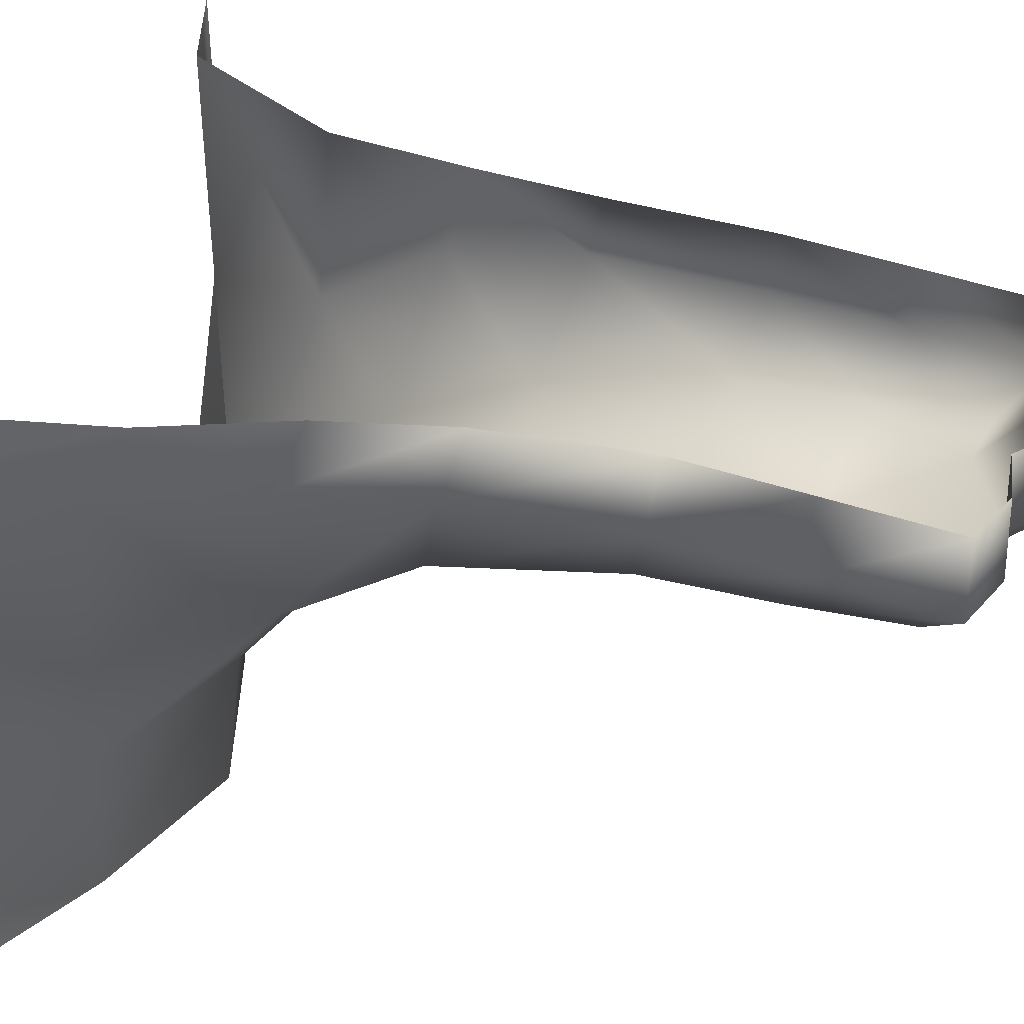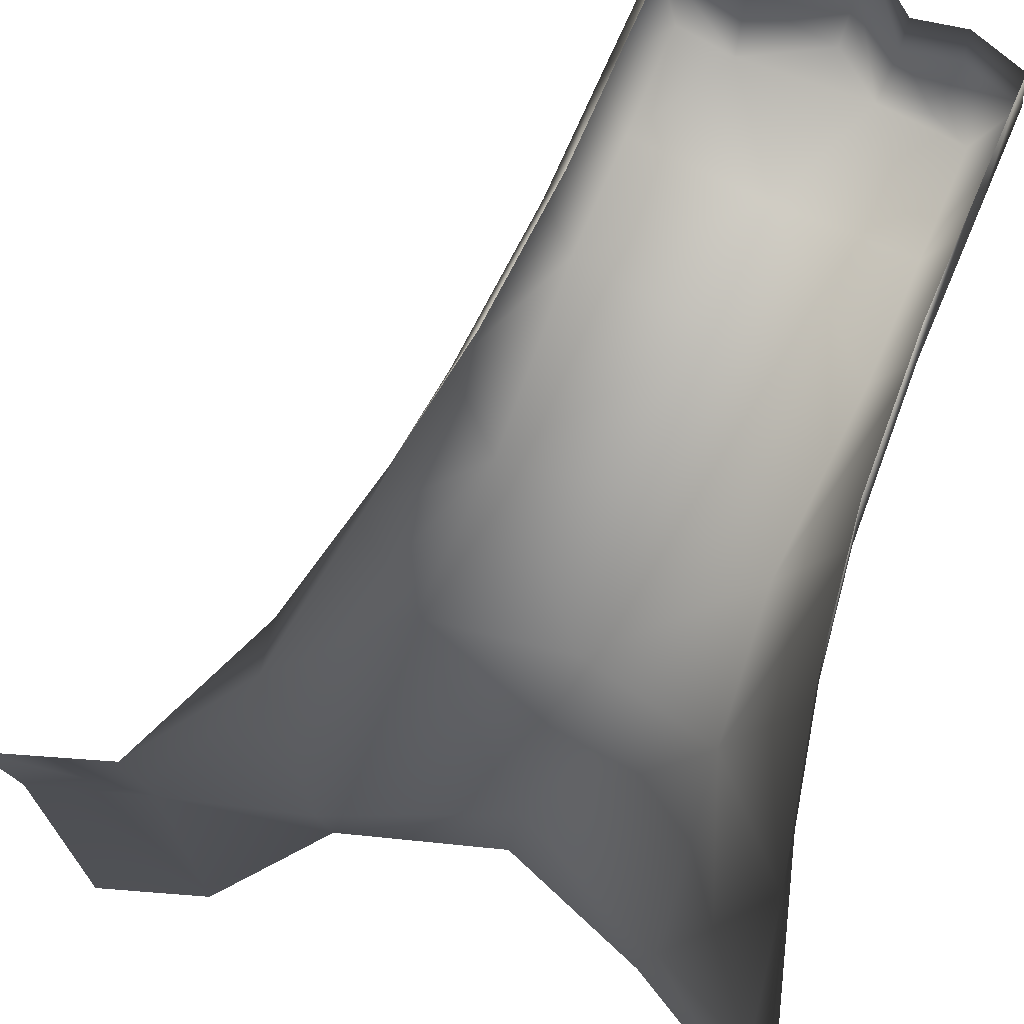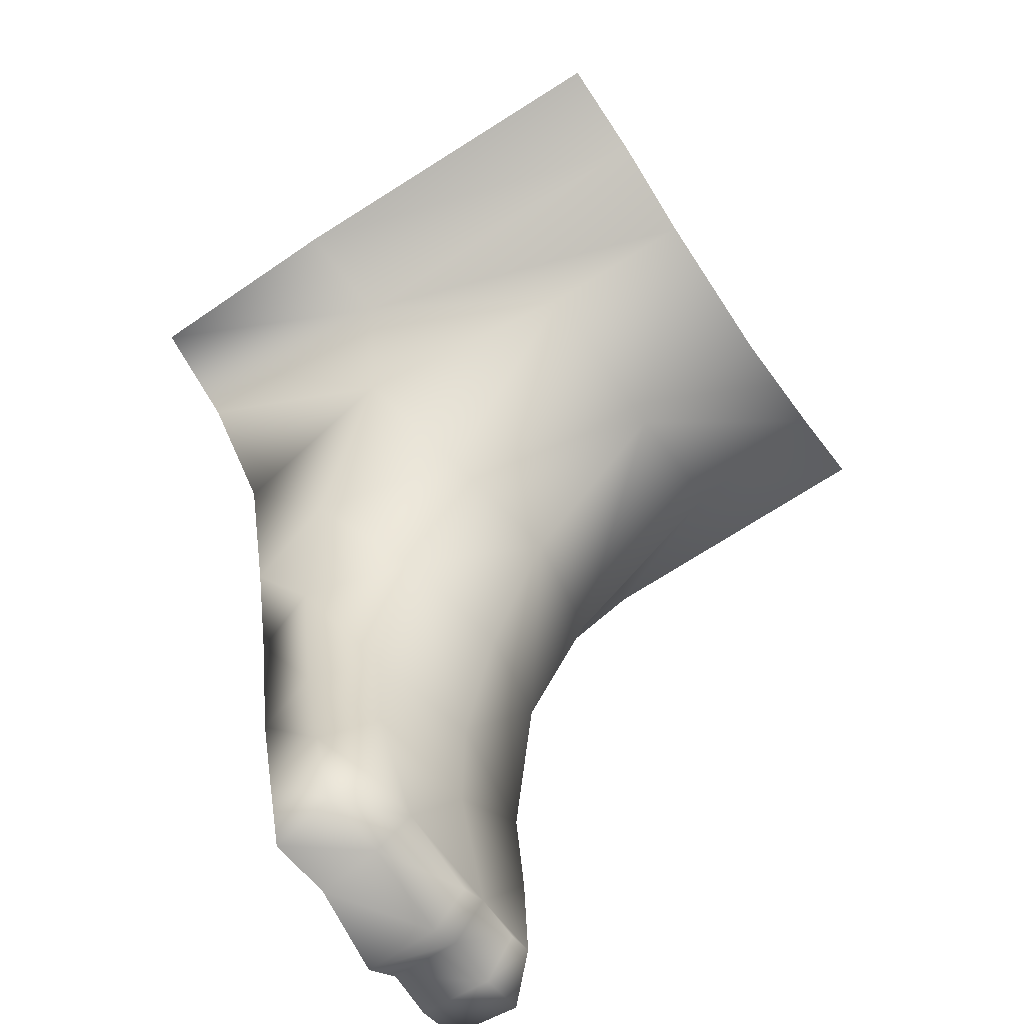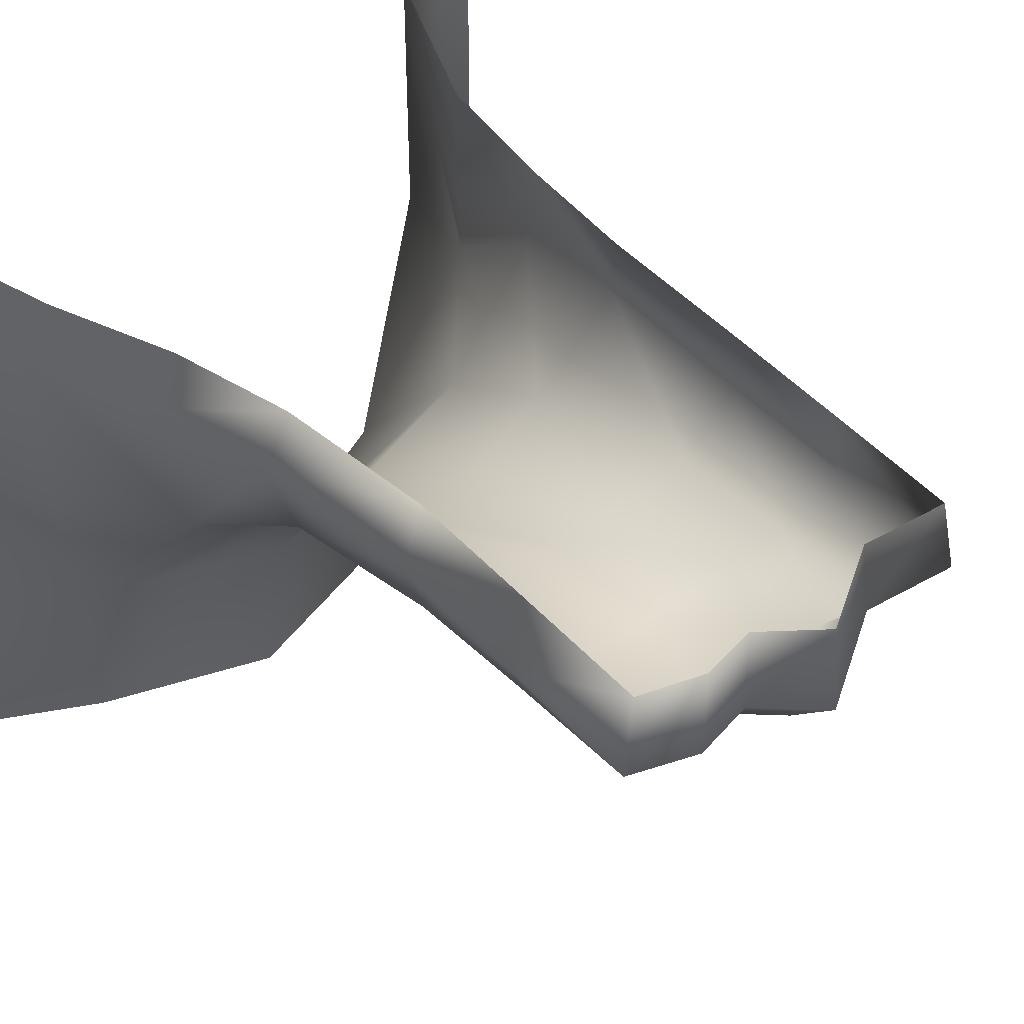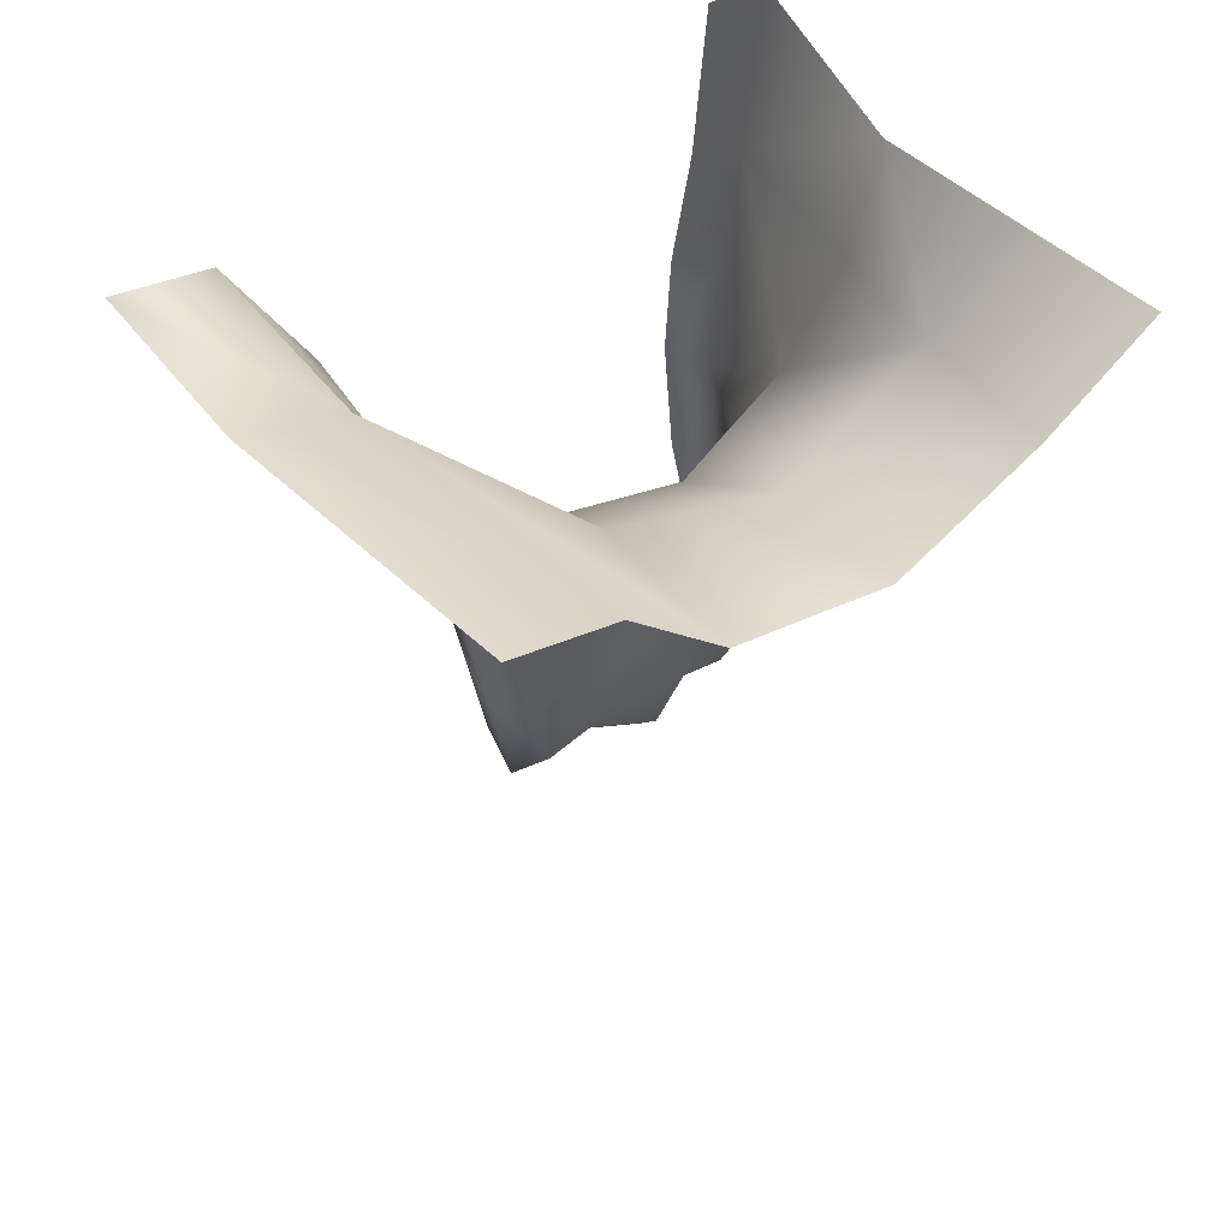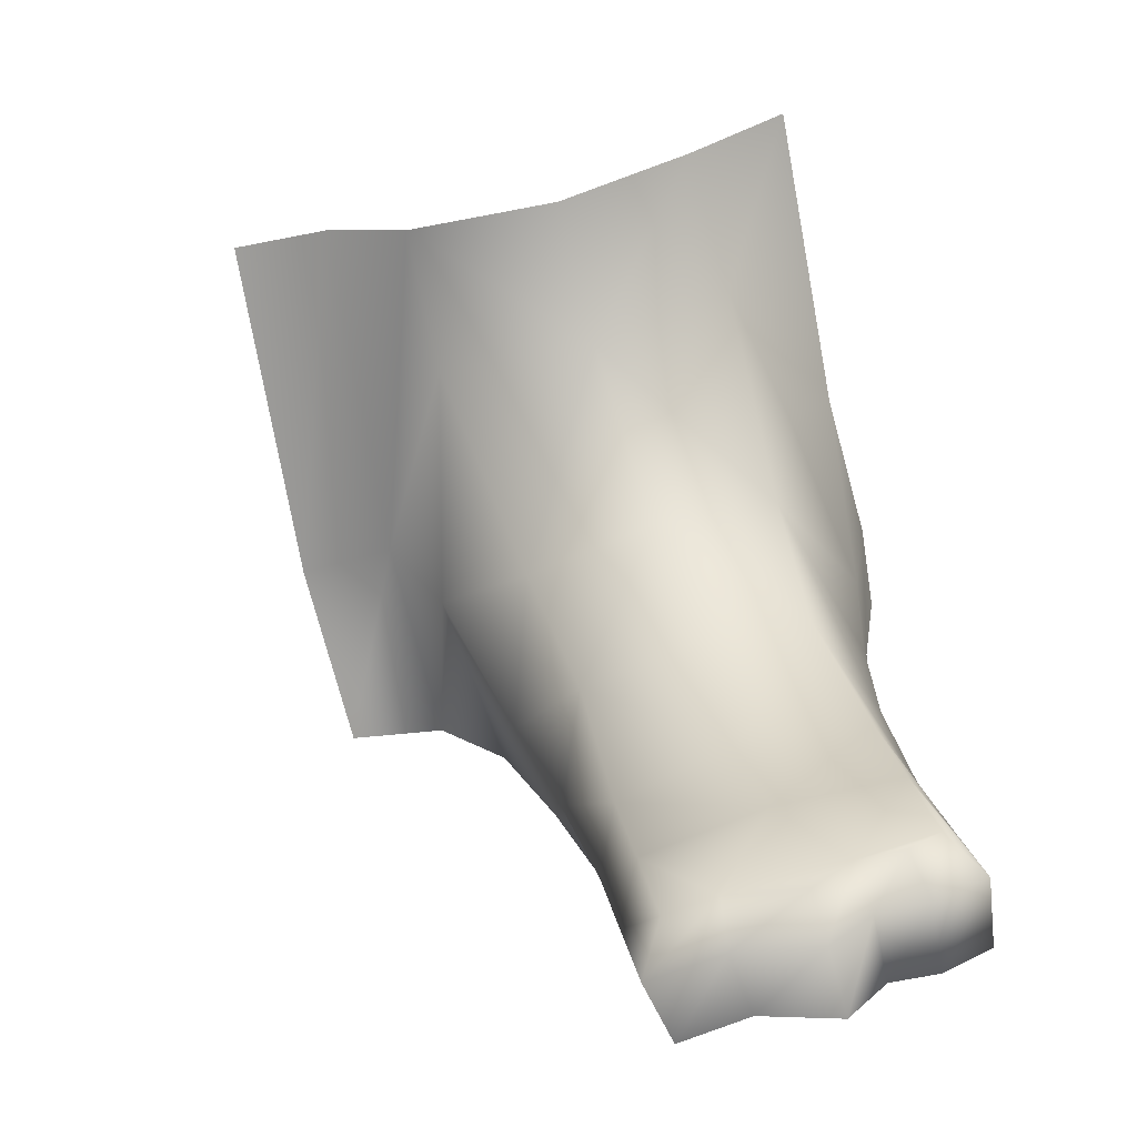
<metadata>
{"format":"obj","ext":"obj","renderer":"f3d","projection":"perspective","resolution":1024,"background":"white","views":[{"elev":39.7,"azim":99.6,"up":"+Y"},{"elev":78.0,"azim":14.2,"up":"+Y"},{"elev":-70.5,"azim":-55.7,"up":"+Z"},{"elev":43.2,"azim":130.5,"up":"+Y"},{"elev":45.4,"azim":-34.5,"up":"+Z"},{"elev":-67.7,"azim":13.4,"up":"+Z"}]}
</metadata>
<code>
g rock_face_22
v -9993 -400.2 -1.026e+04
v -9949 -479.8 -1.027e+04
v -9946 -543.2 -1.027e+04
v -9985 -543.2 -1.024e+04
v -1.003e+04 -396.1 -1.025e+04
v -1.003e+04 -543.2 -1.023e+04
v -9970 -388.1 -1.03e+04
v -9937 -375.7 -1.034e+04
v -9927 -405.3 -1.034e+04
v -9787 -412.4 -1.023e+04
v -9821 -480.8 -1.025e+04
v -9807 -422.2 -1.026e+04
v -9781 -542.7 -1.022e+04
v -9824 -542.6 -1.025e+04
v -9824 -542.6 -1.025e+04
v -9881 -542.6 -1.028e+04
v -9880 -481.4 -1.029e+04
v -9821 -480.8 -1.025e+04
v -9846 -357.4 -1.049e+04
v -9795 -353.5 -1.048e+04
v -9802 -354.5 -1.044e+04
v -9853 -363.2 -1.044e+04
v -9904 -354.6 -1.045e+04
v -9896 -353.5 -1.05e+04
v -9817 -373.2 -1.037e+04
v -9863 -383.7 -1.039e+04
v -9820 -405.5 -1.032e+04
v -9871 -415.9 -1.034e+04
v -9868 -350.3 -1.053e+04
v -9821 -351.1 -1.053e+04
v -9789 -350.8 -1.052e+04
v -9802 -351.9 -1.053e+04
v -9837 -353.6 -1.054e+04
v -9890 -350.7 -1.054e+04
v -9912 -373.3 -1.039e+04
v -9820 -405.5 -1.032e+04
f 13 14 11
f 11 10 13
f 10 11 12
f 36 12 11
f 1 7 2
f 9 2 7
f 2 9 17
f 28 17 9
f 17 28 27
f 25 27 28
f 17 15 16
f 15 17 18
f 27 18 17
f 17 16 3
f 6 5 4
f 1 4 5
f 4 1 3
f 2 3 1
f 3 2 17
f 32 31 30
f 20 30 31
f 30 20 19
f 21 19 20
f 19 21 22
f 25 22 21
f 22 25 26
f 28 26 25
f 26 28 35
f 9 35 28
f 35 9 8
f 7 8 9
f 22 35 23
f 35 22 26
f 23 19 22
f 19 23 24
f 30 19 29
f 24 29 19
f 29 24 34
f 29 33 30
v -9912 -373.3 -1.039e+04
v -9937 -375.7 -1.034e+04
v -9947 -346 -1.035e+04
v -1.003e+04 -310.2 -1.025e+04
v -9993 -308.1 -1.026e+04
v -9993 -400.2 -1.026e+04
v -9930 -331.1 -1.04e+04
v -9784 -338 -1.02e+04
v -9793 -342 -1.027e+04
v -9796 -314.2 -1.029e+04
v -9797 -335.1 -1.033e+04
v -9800 -307.8 -1.034e+04
v -9787 -310.4 -1.023e+04
v -9800 -304 -1.039e+04
v -9797 -331 -1.038e+04
v -9791 -328.8 -1.044e+04
v -9794 -301.9 -1.044e+04
v -9783 -332.1 -1.049e+04
v -9787 -305 -1.049e+04
v -9776 -336.3 -1.053e+04
v -9780 -308.1 -1.053e+04
v -9797 -337.4 -1.054e+04
v -9799 -308.1 -1.054e+04
v -9916 -328.9 -1.046e+04
v -9904 -354.6 -1.045e+04
v -9818 -308.1 -1.054e+04
v -9818 -336.6 -1.054e+04
v -9835 -339.3 -1.056e+04
v -9834 -308.1 -1.056e+04
v -9870 -335.8 -1.055e+04
v -9866 -308.1 -1.054e+04
v -9900 -336.2 -1.055e+04
v -9895 -308.1 -1.055e+04
v -9908 -332 -1.051e+04
v -9902 -304.9 -1.051e+04
v -9909 -302 -1.046e+04
v -9923 -304.1 -1.041e+04
v -9938 -307.6 -1.036e+04
v -9970 -388.1 -1.03e+04
v -9960 -313.3 -1.031e+04
v -9896 -353.5 -1.05e+04
v -9890 -350.7 -1.054e+04
v -9868 -350.3 -1.053e+04
v -9837 -353.6 -1.054e+04
v -9821 -351.1 -1.053e+04
v -9802 -351.9 -1.053e+04
v -9789 -350.8 -1.052e+04
v -9795 -353.5 -1.048e+04
v -9802 -354.5 -1.044e+04
v -9817 -373.2 -1.037e+04
v -9820 -405.5 -1.032e+04
v -9807 -422.2 -1.026e+04
v -9787 -412.4 -1.023e+04
v -1.003e+04 -396.1 -1.025e+04
f 44 89 45
f 88 45 89
f 45 88 87
f 49 44 46
f 45 46 44
f 46 45 48
f 47 48 45
f 48 47 50
f 51 50 47
f 50 51 53
f 52 53 51
f 53 52 55
f 54 55 52
f 55 54 57
f 56 57 54
f 57 56 59
f 58 59 56
f 59 58 62
f 63 62 58
f 62 63 65
f 64 65 63
f 87 47 45
f 47 87 51
f 86 51 87
f 51 86 52
f 85 52 86
f 52 85 54
f 84 54 85
f 54 84 56
f 83 56 84
f 56 83 58
f 82 58 83
f 58 82 63
f 81 63 82
f 63 81 64
f 80 64 81
f 64 80 66
f 79 66 80
f 66 79 68
f 65 64 67
f 66 67 64
f 67 66 69
f 68 69 66
f 69 68 71
f 70 71 68
f 71 70 72
f 60 72 70
f 72 60 73
f 43 73 60
f 73 43 74
f 39 74 43
f 74 39 76
f 75 76 39
f 76 75 41
f 42 41 75
f 41 42 40
f 90 40 42
f 78 68 79
f 68 78 70
f 77 70 78
f 70 77 60
f 61 60 77
f 60 61 43
f 37 43 61
f 43 37 39
f 38 39 37
f 39 38 75

</code>
